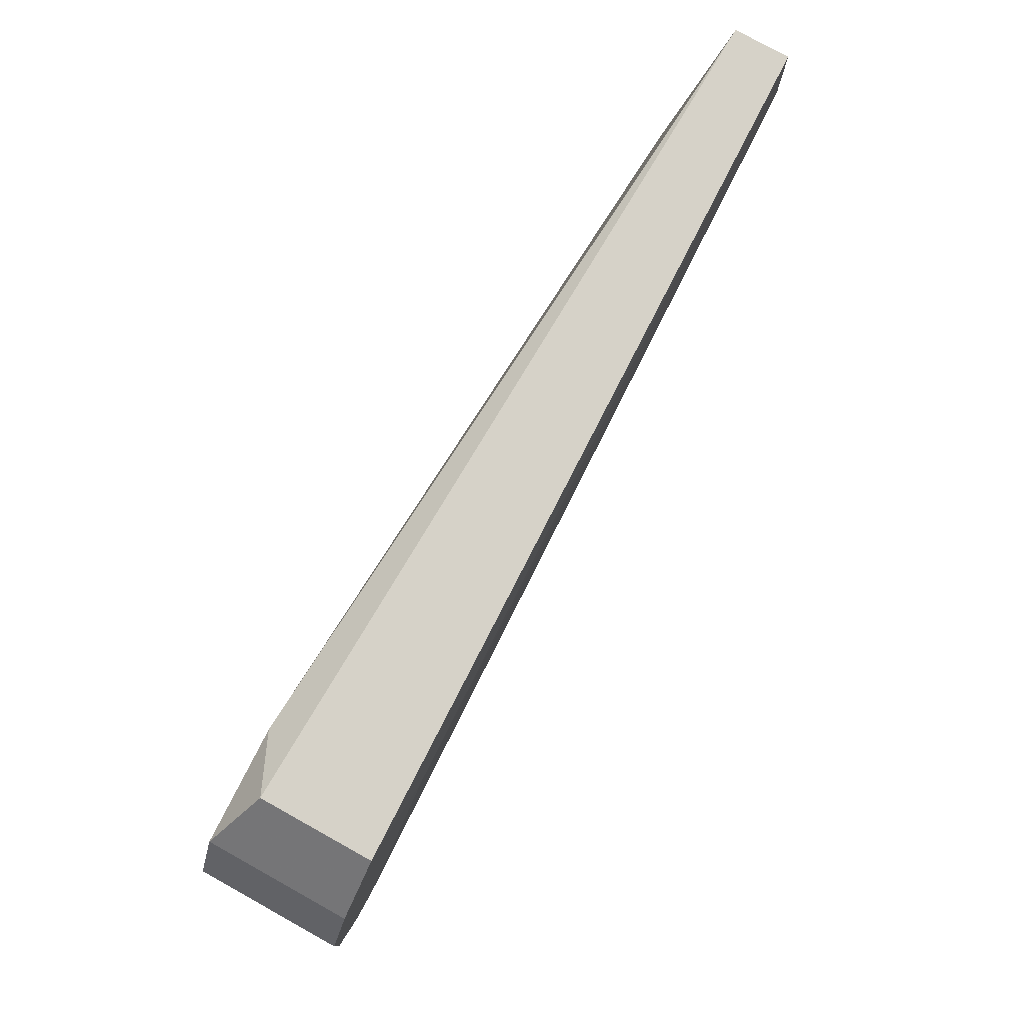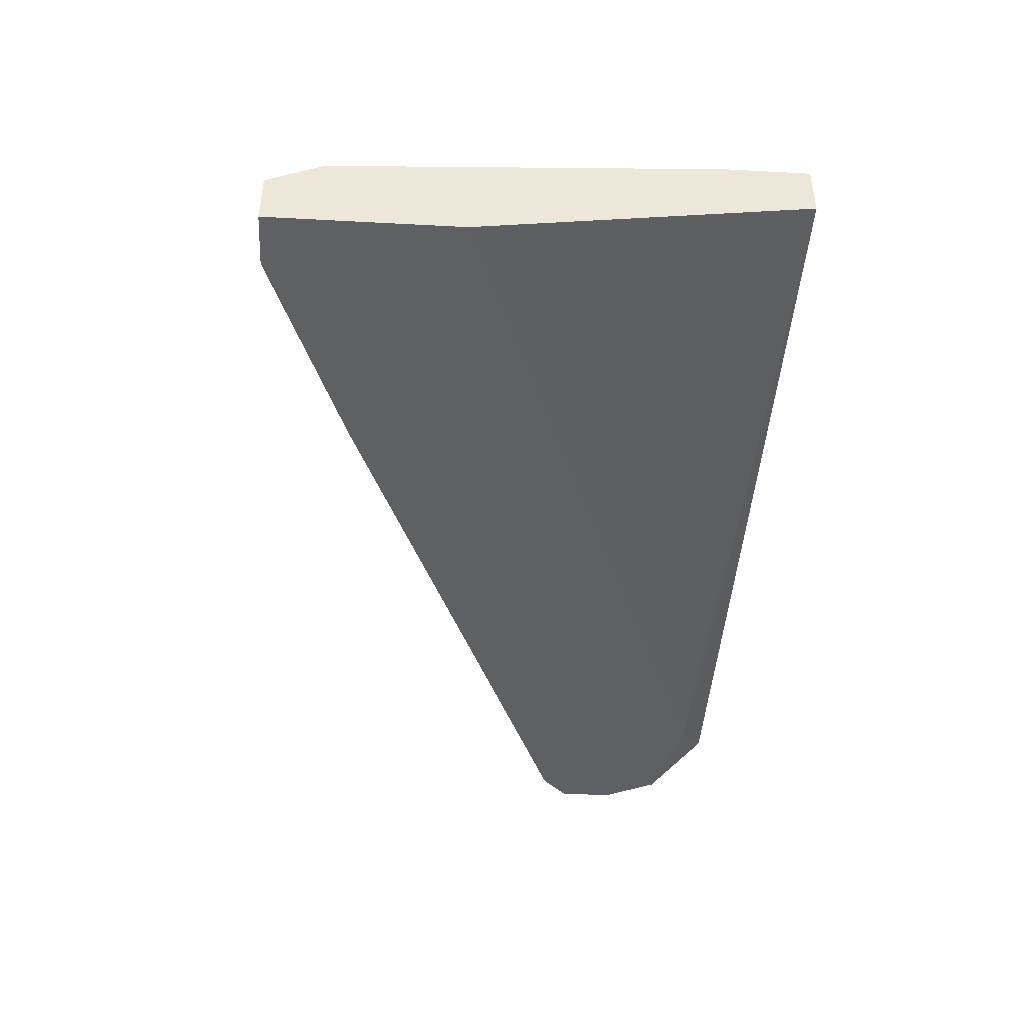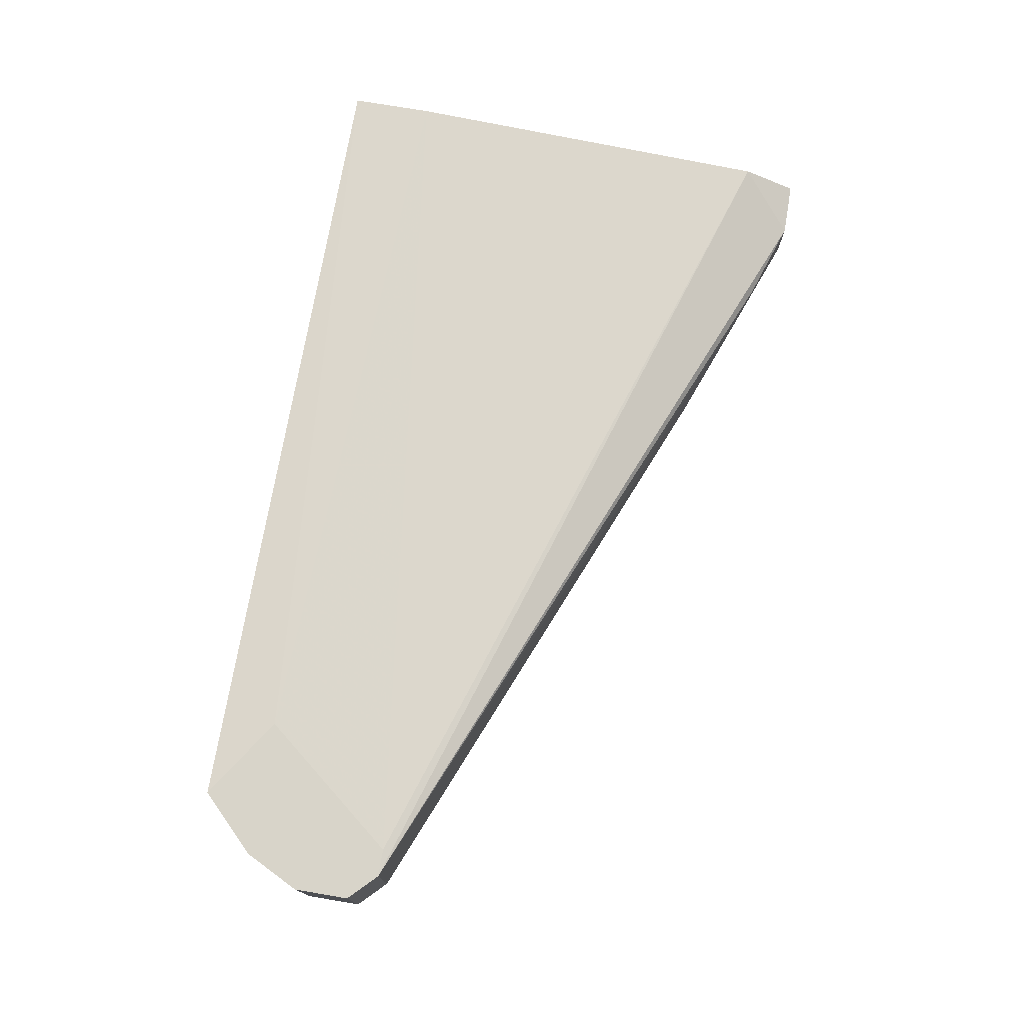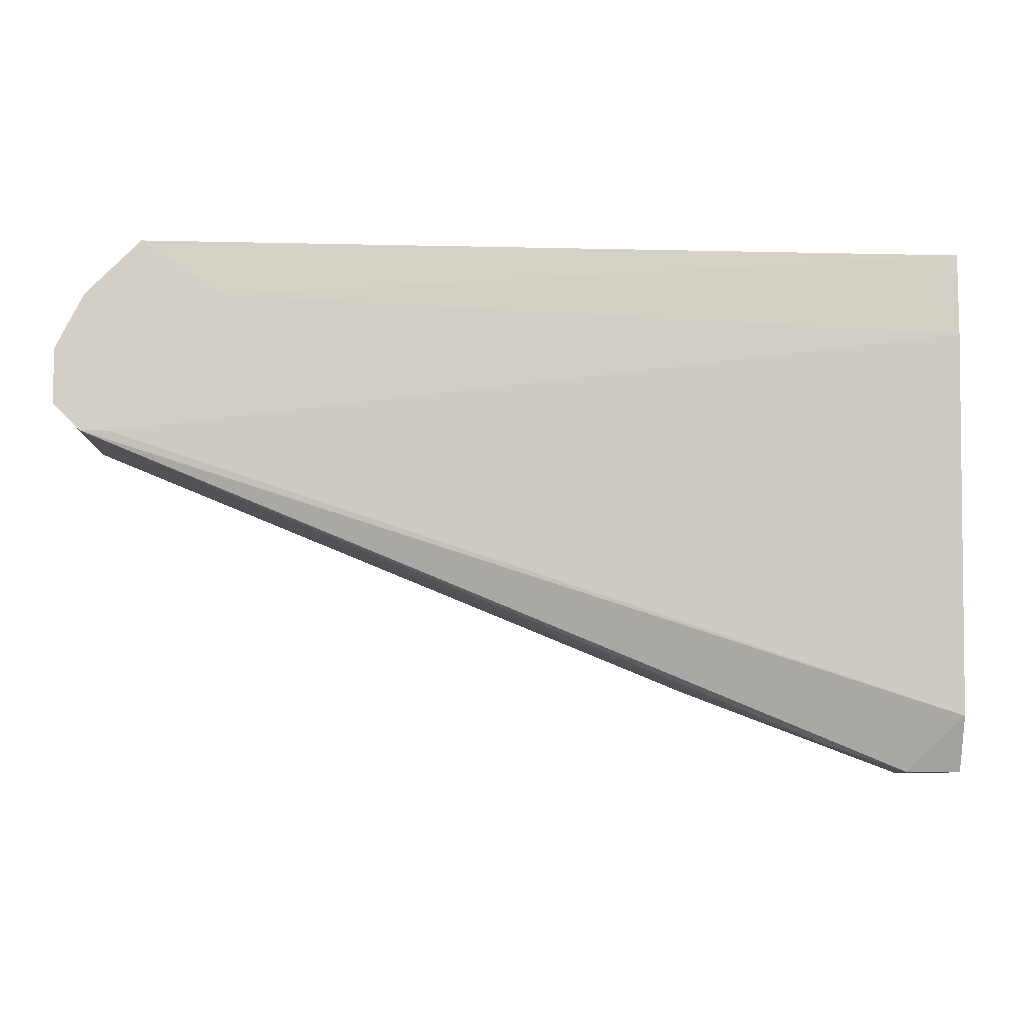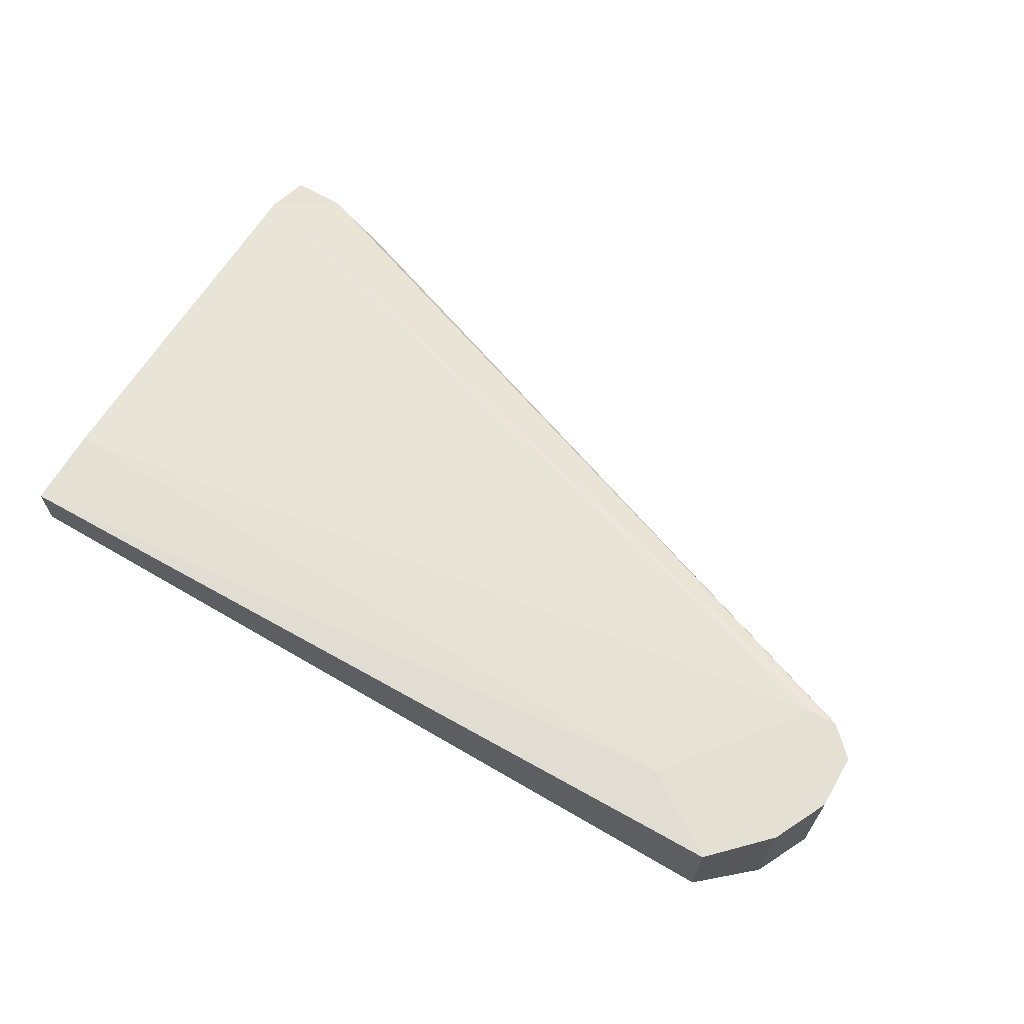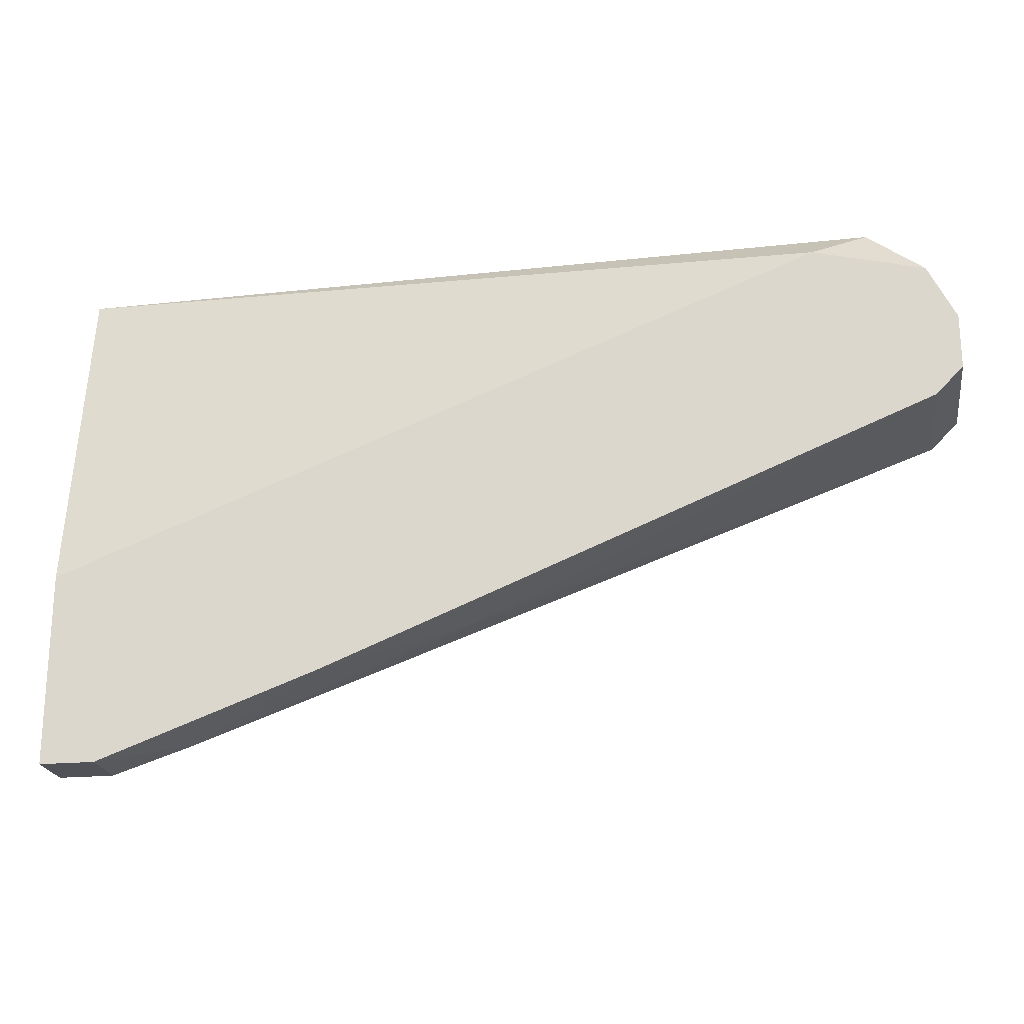
<metadata>
{"format":"obj","ext":"obj","renderer":"f3d","projection":"perspective","resolution":1024,"background":"white","views":[{"elev":78.3,"azim":-61.0,"up":"+Y"},{"elev":-43.1,"azim":86.4,"up":"+Z"},{"elev":75.2,"azim":-80.4,"up":"+Z"},{"elev":-8.4,"azim":-1.9,"up":"+Y"},{"elev":65.4,"azim":-150.0,"up":"+Z"},{"elev":-21.5,"azim":-170.8,"up":"+Y"}]}
</metadata>
<code>
v -0.000791 -0.02722 -0.02288
v -0.01315 -0.02228 -0.02288
v 0.005387 -0.01981 -0.02535
v 0.005387 -0.02846 -0.02288
v 0.005387 -0.02846 -0.02535
v 0.005387 -0.02598 -0.02164
v 0.005387 -0.004978 -0.02288
v 0.005387 -0.004978 -0.02041
v 0.005387 -0.00869 -0.02041
v -0.03539 -0.0124 -0.02535
v -0.03539 -0.0124 -0.01917
v -0.03539 -0.009924 -0.02535
v -0.03539 -0.009924 -0.01917
v -0.03168 -0.004978 -0.02411
v -0.03168 -0.004978 -0.01917
v -0.03415 -0.01363 -0.02535
v -0.03415 -0.01363 -0.01917
v -0.03415 -0.007453 -0.02535
v -0.03415 -0.007453 -0.01917
v -0.02921 -0.006217 -0.02535
v -0.006969 -0.02475 -0.02535
v -0.03291 -0.01363 -0.01917
v -0.02797 -0.007453 -0.01917
v 0.002913 -0.02846 -0.02288
v 0.002913 -0.02846 -0.02535
f 6 24 4
f 8 9 5
f 5 9 6
f 8 5 7
f 5 12 20
f 8 7 15
f 13 17 15
f 12 5 16
f 7 5 3
f 5 20 3
f 20 7 3
f 7 20 14
f 15 7 14
f 16 5 21
f 6 17 24
f 17 1 24
f 9 8 23
f 8 15 23
f 15 17 23
f 12 13 18
f 20 12 18
f 14 20 18
f 15 14 18
f 6 9 22
f 17 6 22
f 9 23 22
f 23 17 22
f 13 12 11
f 17 13 11
f 16 17 11
f 21 5 25
f 1 21 25
f 24 1 25
f 5 24 25
f 12 16 10
f 11 12 10
f 16 11 10
f 13 15 19
f 18 13 19
f 15 18 19
f 17 16 2
f 1 17 2
f 16 21 2
f 21 1 2
f 5 6 4
f 24 5 4

</code>
